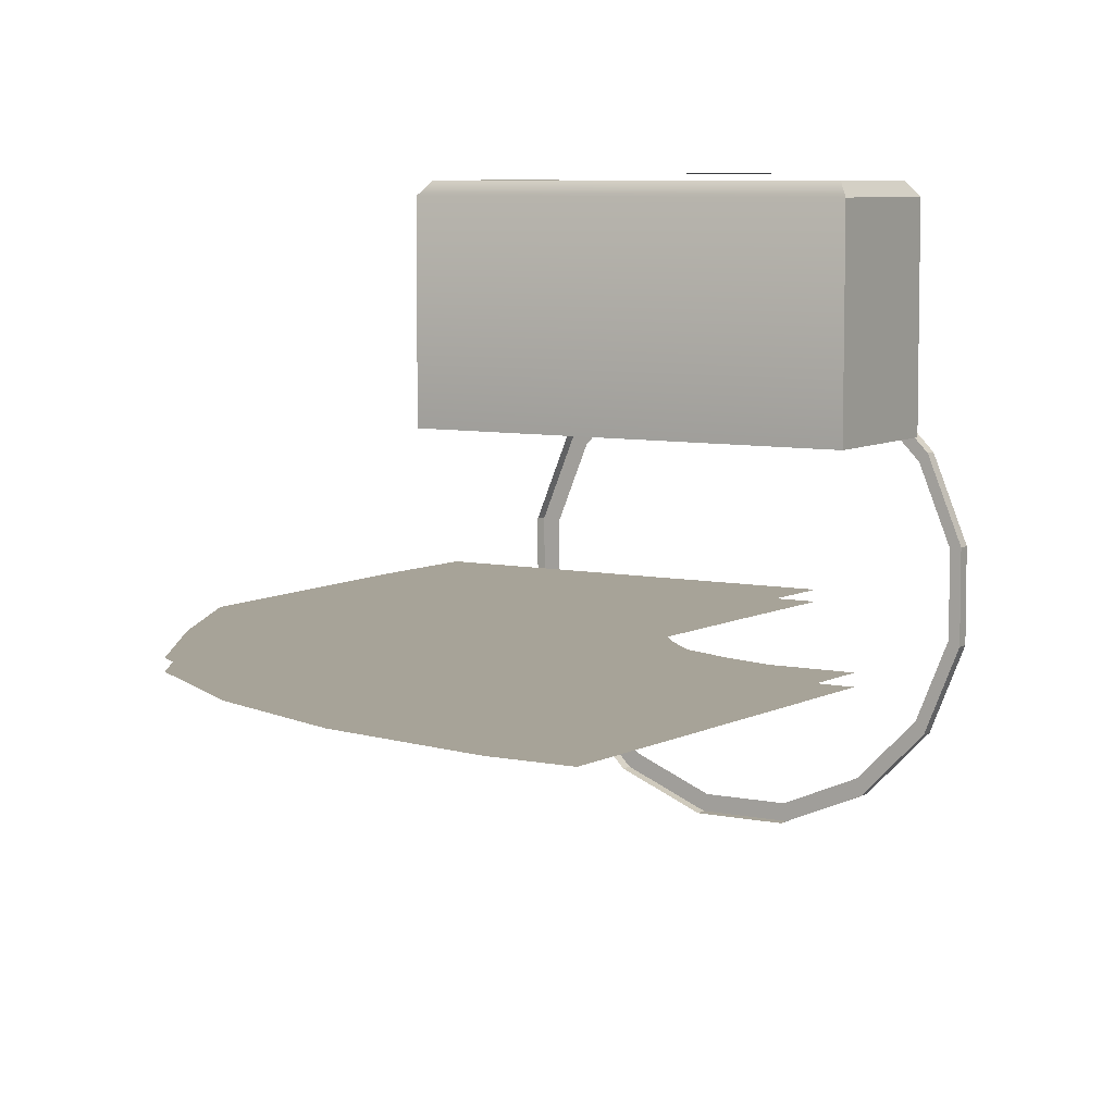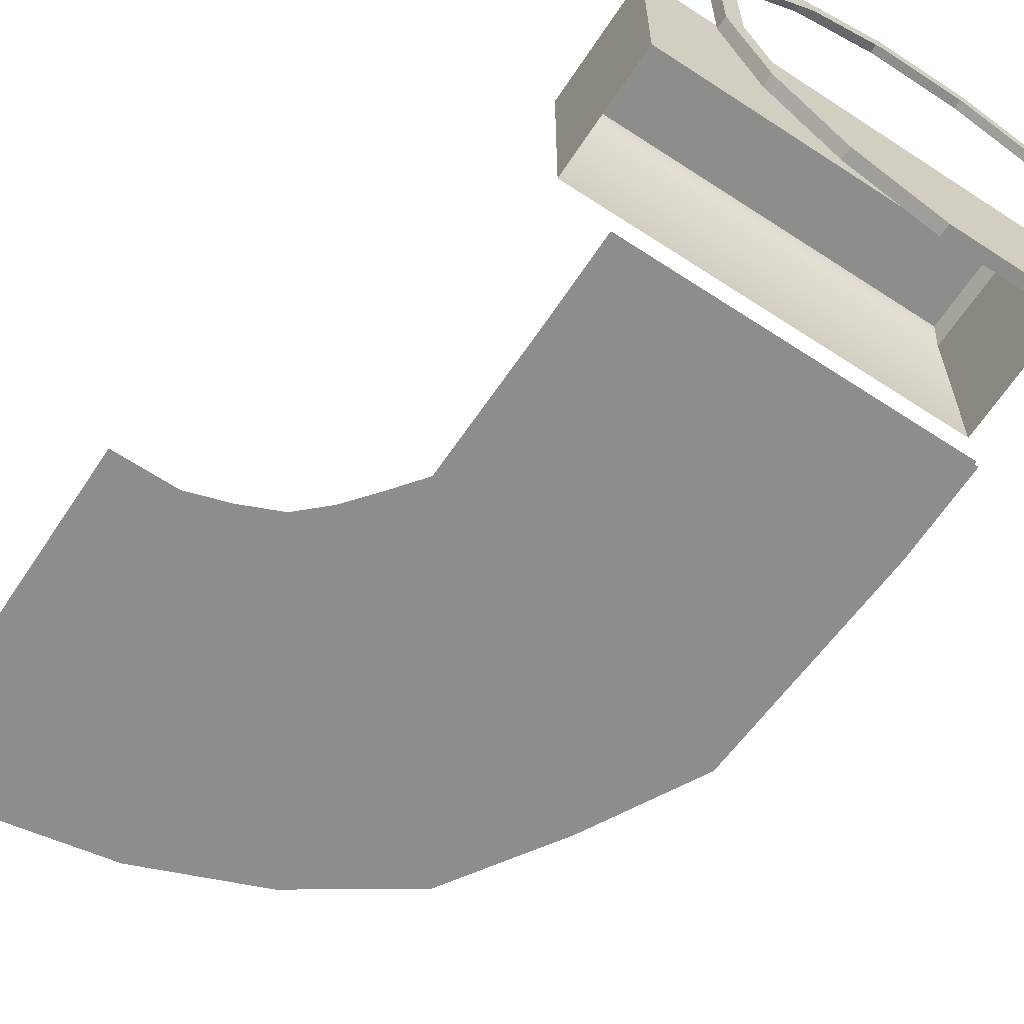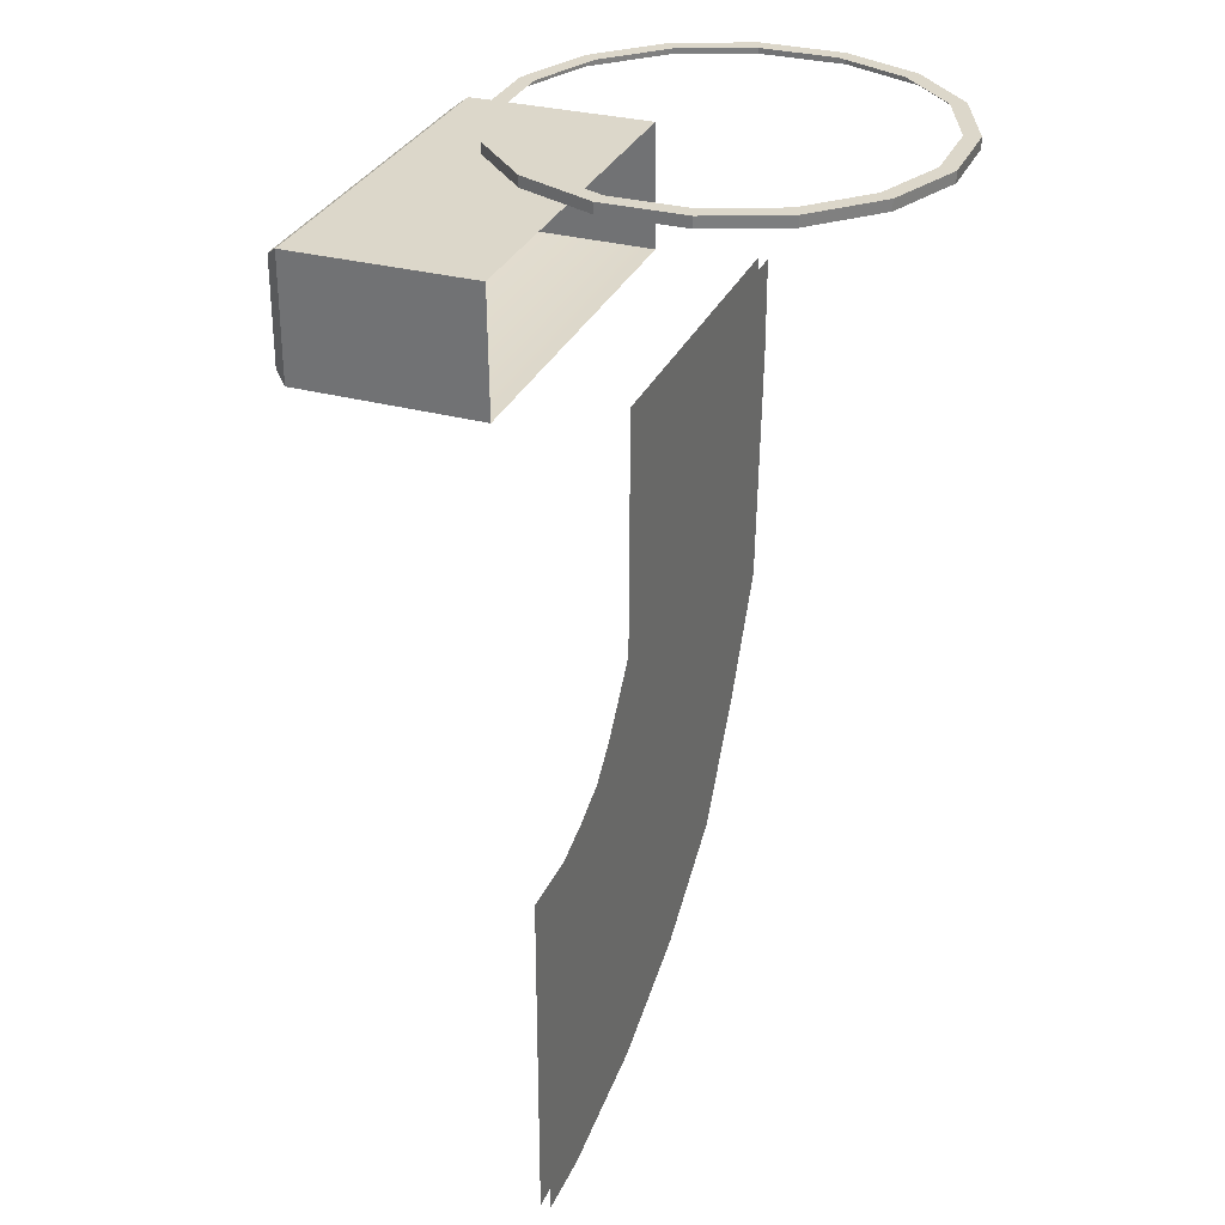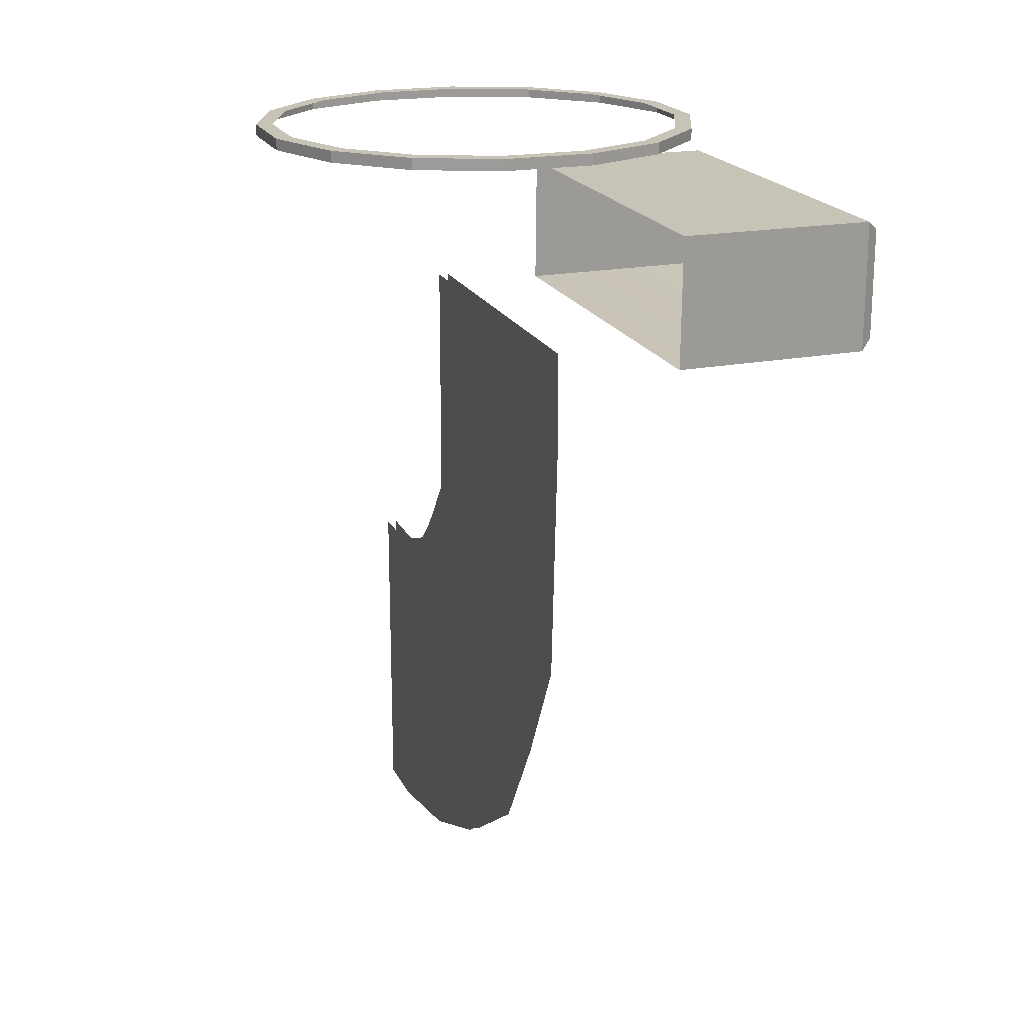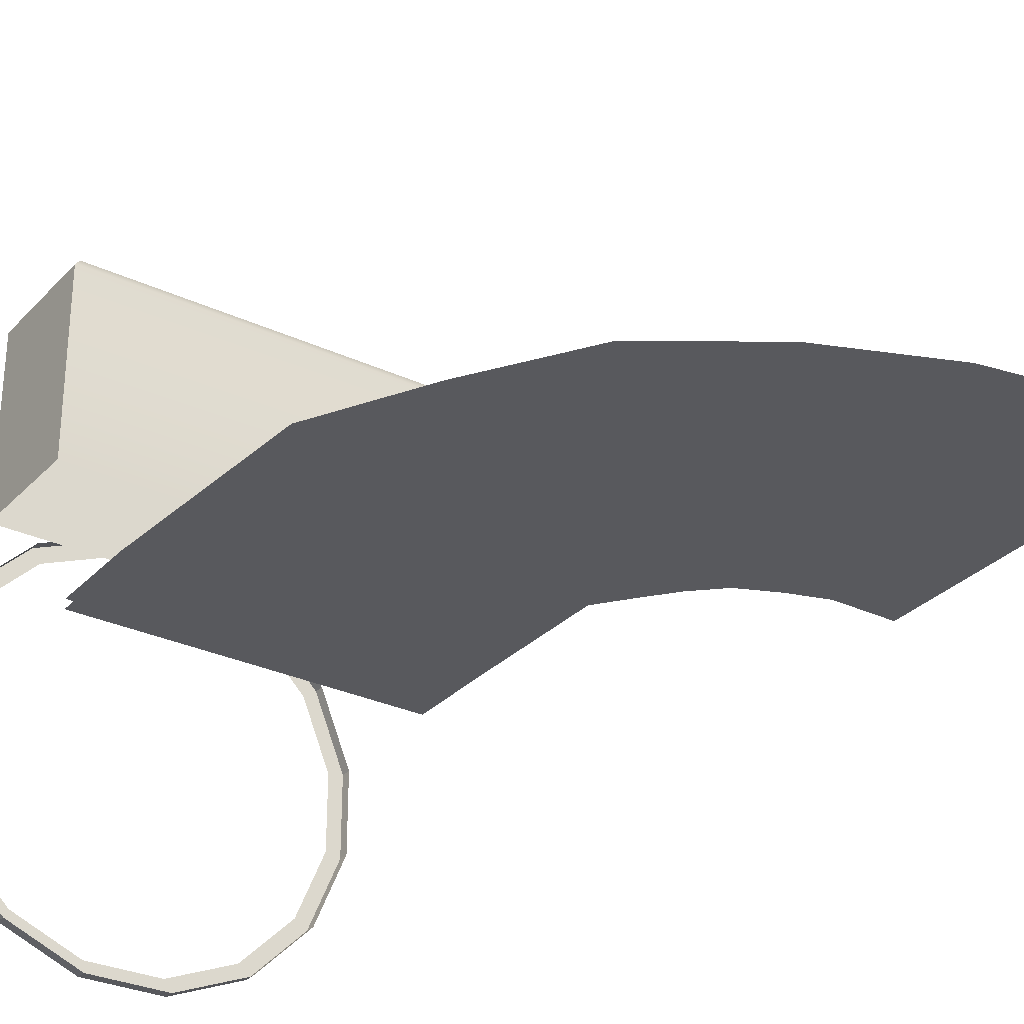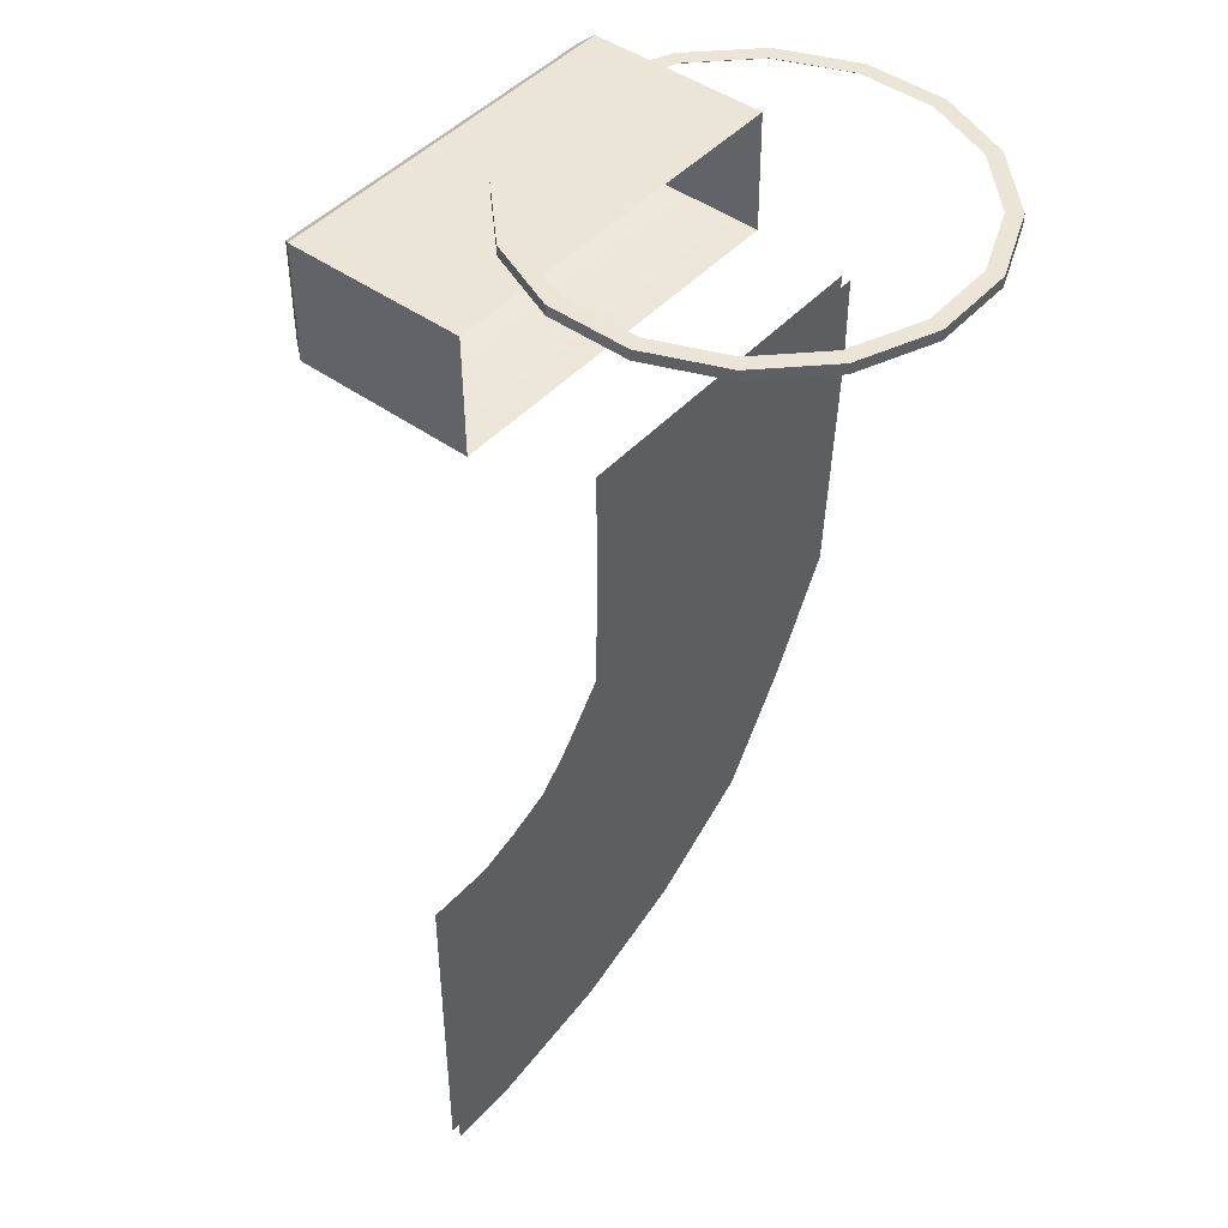
<metadata>
{"format":"obj","ext":"obj","renderer":"f3d","projection":"perspective","resolution":1024,"background":"white","views":[{"elev":6.8,"azim":32.8,"up":"+Z"},{"elev":-64.4,"azim":146.5,"up":"+Z"},{"elev":30.8,"azim":111.0,"up":"+Y"},{"elev":19.8,"azim":-109.3,"up":"+Y"},{"elev":-30.0,"azim":-34.3,"up":"+Z"},{"elev":45.7,"azim":129.4,"up":"+Y"}]}
</metadata>
<code>
v  0.36 -0.018 0.018
v  0.36 -0.018 -0.018
v  0.36 0.018 -0.018
v  0.36 0.018 0.018
v  0.18 0.18 0.18
v  0.18 0.18 -0.18
v  0.18 -0.18 0.18
v  0.18 -0.18 -0.18
v  0 0 -0
g cpz_obj_pipemarkR
f 1 2 3 4
f 5 4 3 6
f 7 1 4 5
f 2 8 6 3
f 1 7 8 2
f 9 7 5
f 9 5 6
f 9 6 8
f 9 8 7
v  -4.243 -13.08 38.09
v  -17.64 -20.68 38.09
v  -4.243 -20.68 38.09
v  5.754 -13.08 38.09
v  5.754 -20.68 38.09
v  19.15 -20.68 38.09
v  -3.293 -20.68 38.09
v  -2.448 -20.68 38.09
v  -3.301 -13.08 38.09
v  -2.448 -13.08 38.09
v  4.804 -20.68 38.09
v  4.813 -13.08 38.09
v  3.959 -20.68 38.09
v  3.959 -13.08 38.09
v  5.219 0.0404 -24.37
v  5.219 -1.167 -24.37
v  -4.096 0.0404 -24.37
v  -4.096 -1.167 -24.37
v  -12.7 0.0404 -20.81
v  -12.7 -1.167 -20.81
v  -19.29 0.0404 -14.22
v  -19.29 -1.167 -14.22
v  -22.85 0.0404 -5.614
v  -22.85 -1.167 -5.614
v  -22.85 0.0404 3.7
v  -22.85 -1.167 3.7
v  -19.29 0.0404 12.31
v  -19.29 -1.167 12.31
v  -12.7 0.0404 18.89
v  -12.7 -1.167 18.89
v  -4.096 0.0404 22.46
v  -4.096 -1.167 22.46
v  5.219 0.0404 22.46
v  5.219 -1.167 22.46
v  13.82 0.0404 18.89
v  13.82 -1.167 18.89
v  20.41 0.0404 12.31
v  20.41 -1.167 12.31
v  23.98 0.0404 3.7
v  23.98 -1.167 3.7
v  23.98 0.0404 -5.614
v  23.98 -1.167 -5.614
v  20.41 0.0404 -14.22
v  20.41 -1.167 -14.22
v  13.82 0.0404 -20.81
v  13.82 -1.167 -20.81
v  4.874 0.0404 -22.64
v  -3.751 0.0404 -22.64
v  -11.72 0.0404 -19.34
v  -17.82 0.0404 -13.24
v  -21.12 0.0404 -5.27
v  -21.12 0.0404 3.356
v  -17.82 0.0404 11.32
v  -11.72 0.0404 17.42
v  -3.751 0.0404 20.72
v  4.874 0.0404 20.72
v  12.84 0.0404 17.42
v  18.94 0.0404 11.32
v  22.24 0.0404 3.356
v  22.24 0.0404 -5.27
v  18.94 0.0404 -13.24
v  12.84 0.0404 -19.34
g cpz_obj_etc_tn1_towerlight_001
f 10 11 12
f 13 14 15
f 16 17 18
f 18 17 19
f 17 19 19
f 20 21 22
f 21 23 22
f 22 23 23
f 24 25 26
f 26 25 27
f 26 27 28
f 28 27 29
f 28 29 30
f 30 29 31
f 30 31 32
f 32 31 33
f 32 33 34
f 34 33 35
f 34 35 36
f 36 35 37
f 36 37 38
f 38 37 39
f 38 39 40
f 40 39 41
f 40 41 42
f 42 41 43
f 42 43 44
f 44 43 45
f 44 45 46
f 46 45 47
f 46 47 48
f 48 47 49
f 48 49 50
f 50 49 51
f 50 51 52
f 52 51 53
f 52 53 54
f 54 53 55
f 54 55 24
f 24 55 25
f 56 24 57
f 24 26 57
f 57 26 58
f 26 28 58
f 58 28 59
f 28 30 59
f 59 30 60
f 30 32 60
f 60 32 61
f 32 34 61
f 61 34 62
f 34 36 62
f 62 36 63
f 36 38 63
f 63 38 64
f 38 40 64
f 64 40 65
f 40 42 65
f 65 42 66
f 42 44 66
f 66 44 67
f 44 46 67
f 67 46 68
f 46 48 68
f 68 48 69
f 48 50 69
f 69 50 70
f 50 52 70
f 70 52 71
f 52 54 71
f 71 54 56
f 54 24 56
v  -20.51 -10.53 37.48
v  22.35 -10.53 37.48
v  23.44 -9.456 36.04
v  -21.54 -9.456 36.04
v  23.44 -23.8 36.04
v  23.44 -23.88 14.34
v  23.44 -9.456 14.47
v  -21.54 -9.456 14.47
v  -21.54 -23.88 14.34
v  -21.54 -23.8 36.04
v  -20.51 -22.7 37.48
v  22.35 -22.7 37.48
v  21.2 -21.53 37.48
v  -19.36 -21.53 37.48
v  21.2 -11.7 37.48
v  -19.36 -11.7 37.48
g ccp_metal_yy_metal_Cmn_dpn
f 72 73 74
f 74 75 72
f 76 77 78
f 78 74 76
f 75 79 80
f 80 81 75
f 82 83 84
f 84 85 82
f 83 73 86
f 86 84 83
f 72 82 85
f 85 87 72
f 78 79 75
f 75 74 78
f 77 76 80
f 80 76 81
f 76 83 81
f 81 83 82
f 83 76 73
f 73 76 74
f 72 75 82
f 82 75 81
f 72 87 73
f 73 87 86
v  21.2 -11.7 37.48
v  -19.36 -11.7 37.48
v  21.2 -21.53 37.48
v  -19.36 -21.53 37.48
g ccp_etc_yy_light01_IgnoL_d
f 88 89 90
f 90 89 91
v  -18.61 -21.74 0.6354
v  -18.61 -32.43 0.6354
v  -8.704 -21.74 0.6354
v  -8.704 -32.43 0.6354
v  1.203 -21.74 0.6354
v  1.203 -32.43 0.6354
v  11.11 -21.74 0.6354
v  11.11 -32.43 0.6354
v  19.74 -21.74 0.6354
v  19.74 -32.43 0.6354
v  11.65 -51.46 0.6354
v  19.93 -48.9 0.6354
v  22.85 -52.66 0.6354
v  14.57 -57.45 0.6354
v  25.48 -55.87 0.6354
v  18.47 -62.88 0.6354
v  28.57 -58.78 0.6354
v  23.79 -67.07 0.6354
v  32.95 -60.67 0.6354
v  30.38 -69.51 0.6354
v  37.47 -71.28 0.6354
v  37.47 -62.1 0.6354
v  44.67 -71.28 0.6354
v  44.67 -62.1 0.6354
v  44.67 -81.18 0.6354
v  37.47 -81.18 0.6354
v  44.67 -91.09 0.6354
v  37.47 -91.09 0.6354
v  44.67 -100.1 0.6354
v  37.47 -100.1 0.6354
v  25.25 -88.65 0.6354
v  22.69 -97.3 0.6354
v  9.434 -91.93 0.6354
v  14.22 -83.64 0.6354
v  -2.545 -83.89 0.6354
v  4.461 -76.89 0.6354
v  -10.3 -71.8 0.6354
v  -2.01 -67.02 0.6354
v  -17.06 -59.15 0.6354
v  -7.494 -56.59 0.6354
v  2.076 -54.03 0.6354
v  6.278 -62.23 0.6354
v  11.47 -69.88 0.6354
v  19 -75.35 0.6354
v  27.82 -79.08 0.6354
g cpz_obj_airball
f 92 93 94
f 93 95 94
f 94 95 96
f 95 97 96
f 96 97 98
f 97 99 98
f 98 99 100
f 100 99 101
f 99 102 101
f 101 102 103
f 103 102 104
f 102 105 104
f 104 105 106
f 105 107 106
f 106 107 108
f 107 109 108
f 108 109 110
f 109 111 110
f 111 112 110
f 110 112 113
f 112 114 113
f 113 114 115
f 114 112 116
f 112 117 116
f 116 117 118
f 117 119 118
f 118 119 120
f 120 119 121
f 119 122 121
f 121 122 123
f 123 122 124
f 122 125 124
f 124 125 126
f 125 127 126
f 126 127 128
f 127 129 128
f 128 129 130
f 129 131 130
f 131 95 130
f 130 95 93
f 95 131 97
f 131 132 97
f 97 132 99
f 99 132 102
f 102 132 105
f 132 133 105
f 105 133 107
f 133 134 107
f 107 134 109
f 134 135 109
f 109 135 111
f 135 136 111
f 136 117 111
f 111 117 112
f 117 136 119
f 119 136 122
f 122 136 125
f 136 135 125
f 125 135 127
f 135 134 127
f 127 134 129
f 134 133 129
f 129 133 131
f 133 132 131
v  -18.61 -21.74 1.701
v  -18.61 -32.43 1.701
v  -8.704 -21.74 1.701
v  -8.704 -32.43 1.701
v  1.203 -21.74 1.701
v  1.203 -32.43 1.701
v  11.11 -21.74 1.701
v  11.11 -32.43 1.701
v  19.74 -21.74 1.701
v  19.74 -32.43 1.701
v  11.65 -51.46 1.701
v  19.94 -48.9 1.701
v  22.85 -52.66 1.701
v  14.57 -57.45 1.701
v  25.48 -55.87 1.701
v  18.47 -62.88 1.701
v  28.57 -58.78 1.701
v  23.79 -67.07 1.701
v  32.95 -60.67 1.701
v  30.38 -69.51 1.701
v  37.47 -71.28 1.701
v  37.47 -62.1 1.701
v  44.67 -71.28 1.701
v  44.67 -62.1 1.701
v  44.67 -81.18 1.701
v  37.47 -81.18 1.701
v  44.67 -91.09 1.701
v  37.47 -91.09 1.701
v  44.67 -100.1 1.701
v  37.47 -100.1 1.701
v  25.25 -88.65 1.701
v  22.69 -97.3 1.701
v  9.434 -91.93 1.701
v  14.22 -83.64 1.701
v  -2.545 -83.89 1.701
v  4.461 -76.89 1.701
v  -10.3 -71.8 1.701
v  -2.01 -67.02 1.701
v  -17.06 -59.15 1.701
v  -7.494 -56.59 1.701
v  2.076 -54.03 1.701
v  6.278 -62.23 1.701
v  11.47 -69.88 1.701
v  19 -75.35 1.701
v  27.82 -79.08 1.701
g cpz_obj_watershadow
f 137 138 139
f 138 140 139
f 139 140 141
f 140 142 141
f 141 142 143
f 142 144 143
f 143 144 145
f 145 144 146
f 144 147 146
f 146 147 148
f 148 147 149
f 147 150 149
f 149 150 151
f 150 152 151
f 151 152 153
f 152 154 153
f 153 154 155
f 154 156 155
f 156 157 155
f 155 157 158
f 157 159 158
f 158 159 160
f 159 157 161
f 157 162 161
f 161 162 163
f 162 164 163
f 163 164 165
f 165 164 166
f 164 167 166
f 166 167 168
f 168 167 169
f 167 170 169
f 169 170 171
f 170 172 171
f 171 172 173
f 172 174 173
f 173 174 175
f 174 176 175
f 176 140 175
f 175 140 138
f 140 176 142
f 176 177 142
f 142 177 144
f 144 177 147
f 147 177 150
f 177 178 150
f 150 178 152
f 178 179 152
f 152 179 154
f 179 180 154
f 154 180 156
f 180 181 156
f 181 162 156
f 156 162 157
f 162 181 164
f 164 181 167
f 167 181 170
f 181 180 170
f 170 180 172
f 180 179 172
f 172 179 174
f 179 178 174
f 174 178 176
f 178 177 176

</code>
